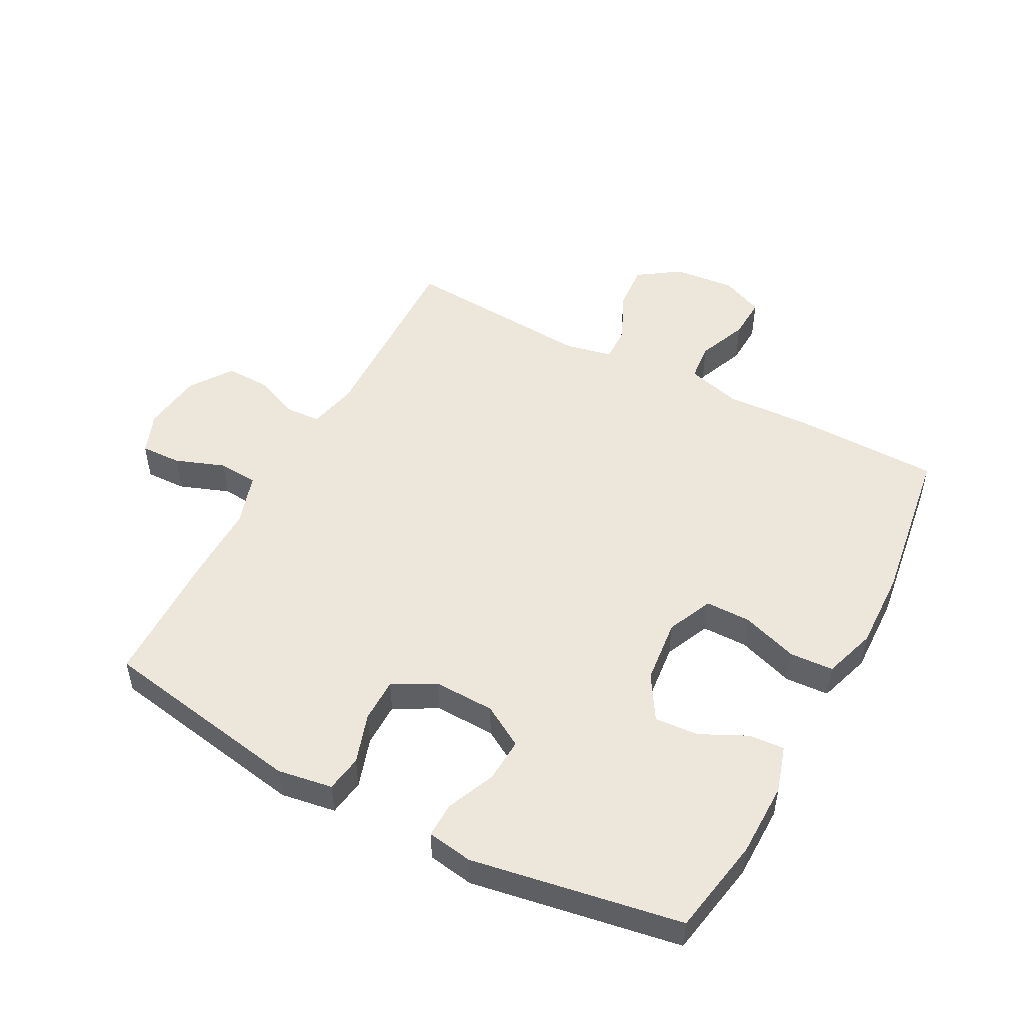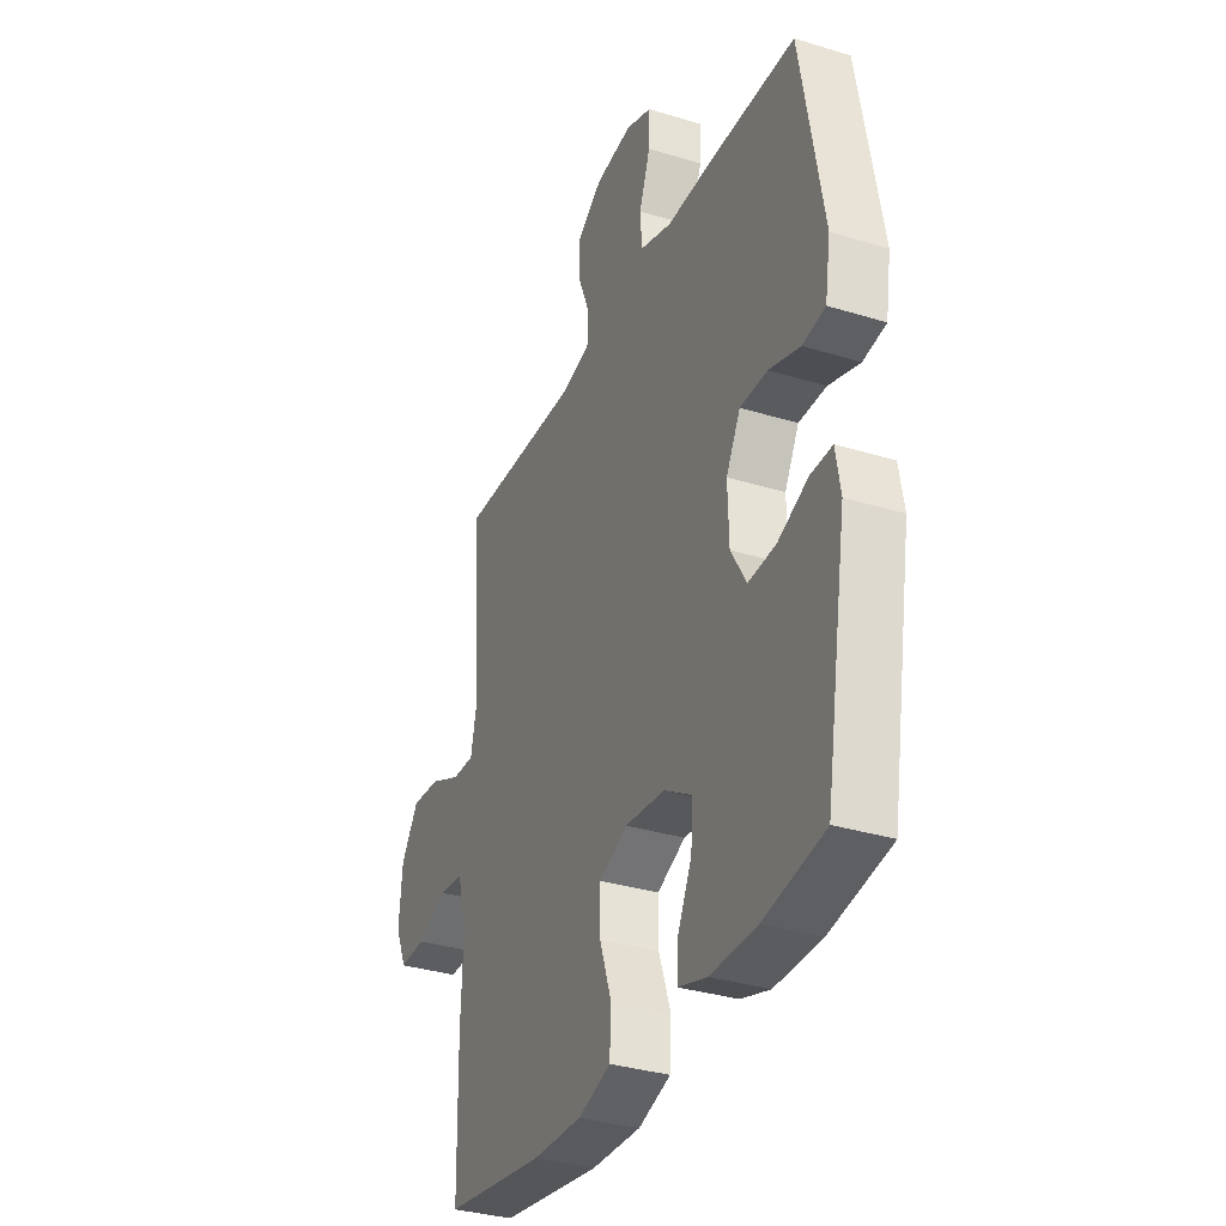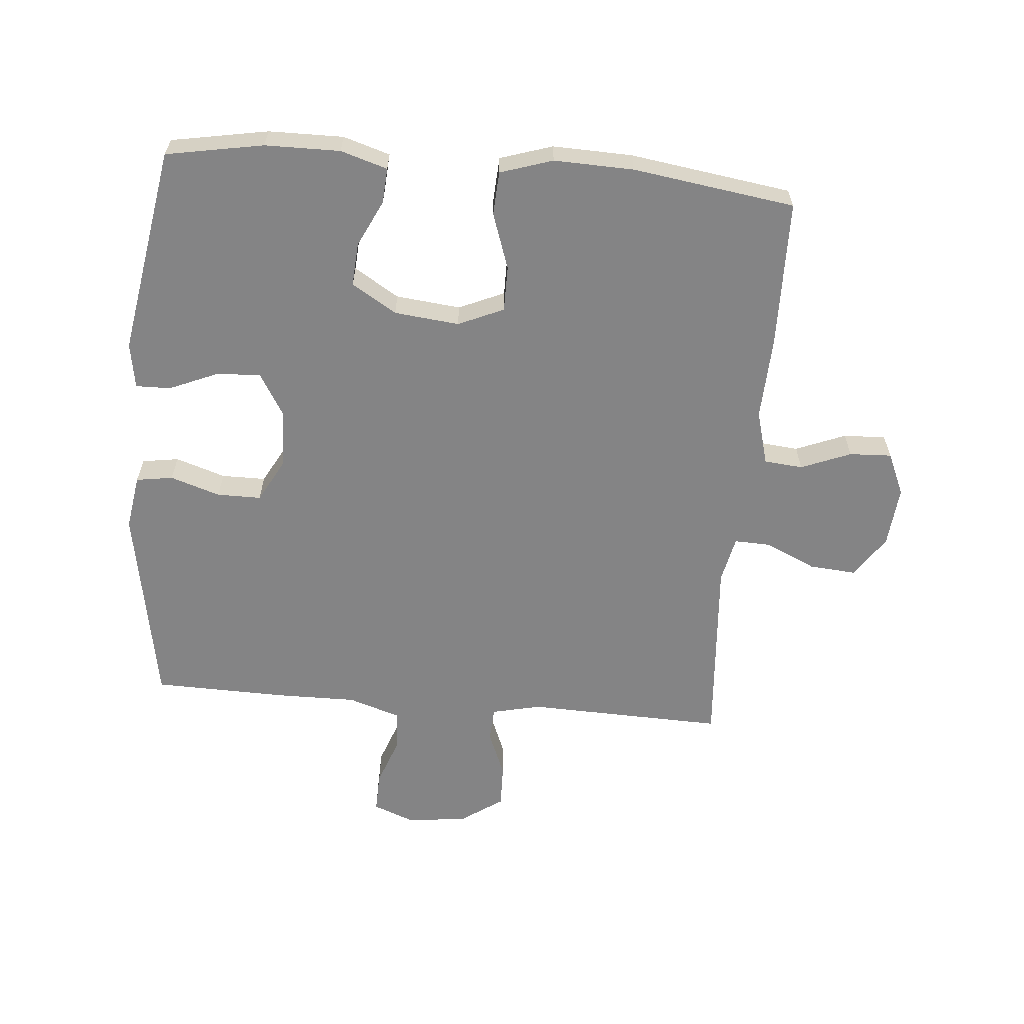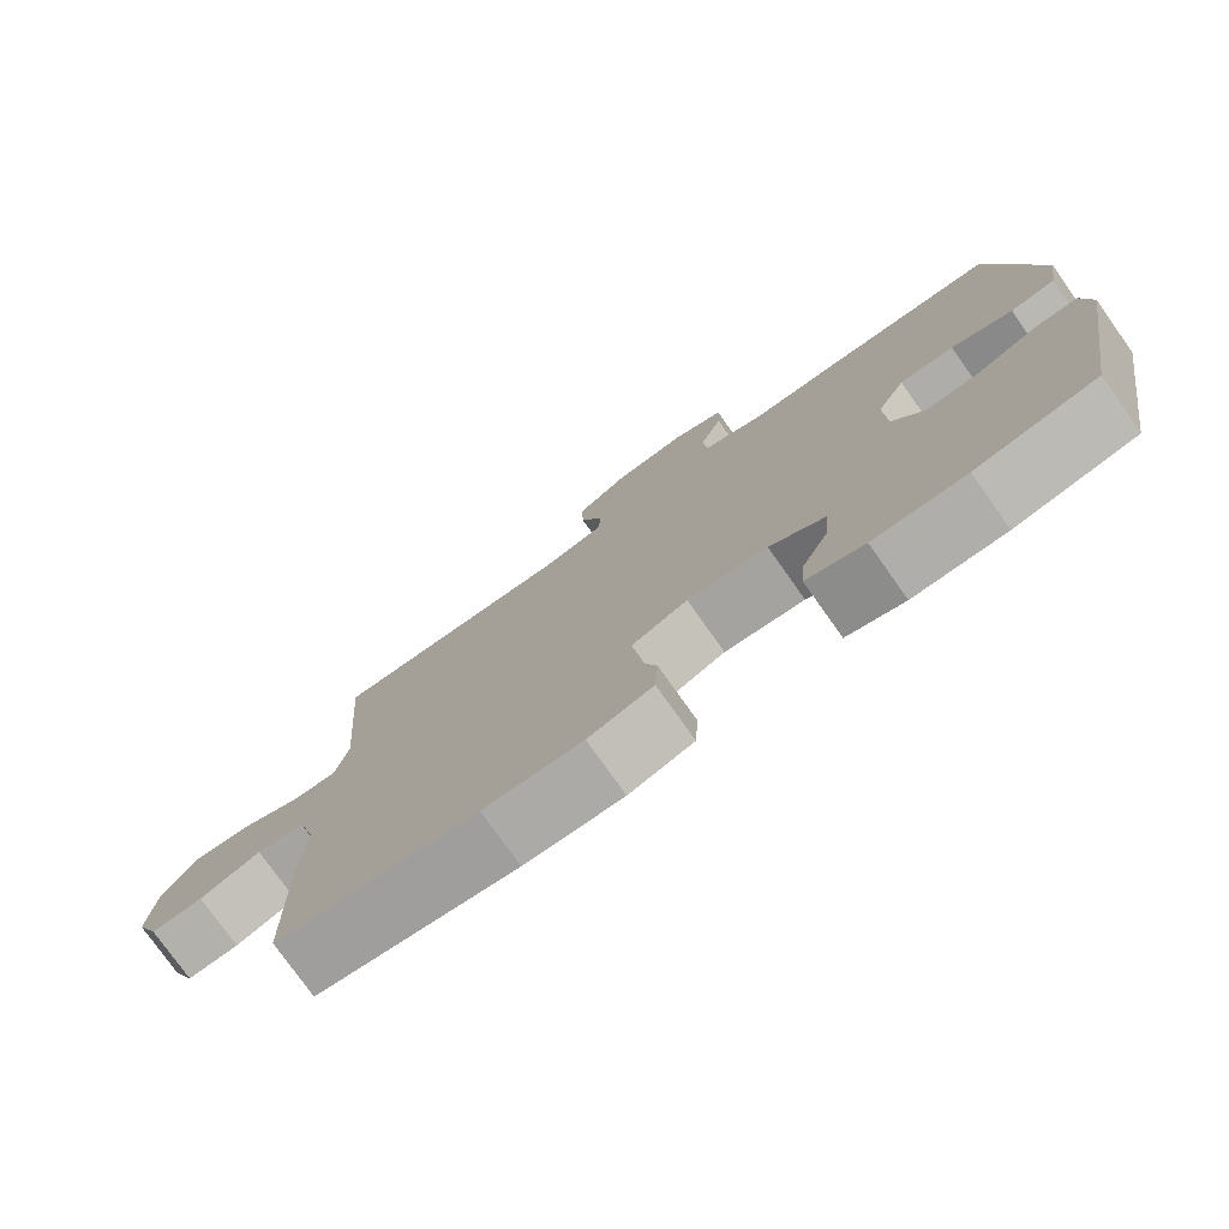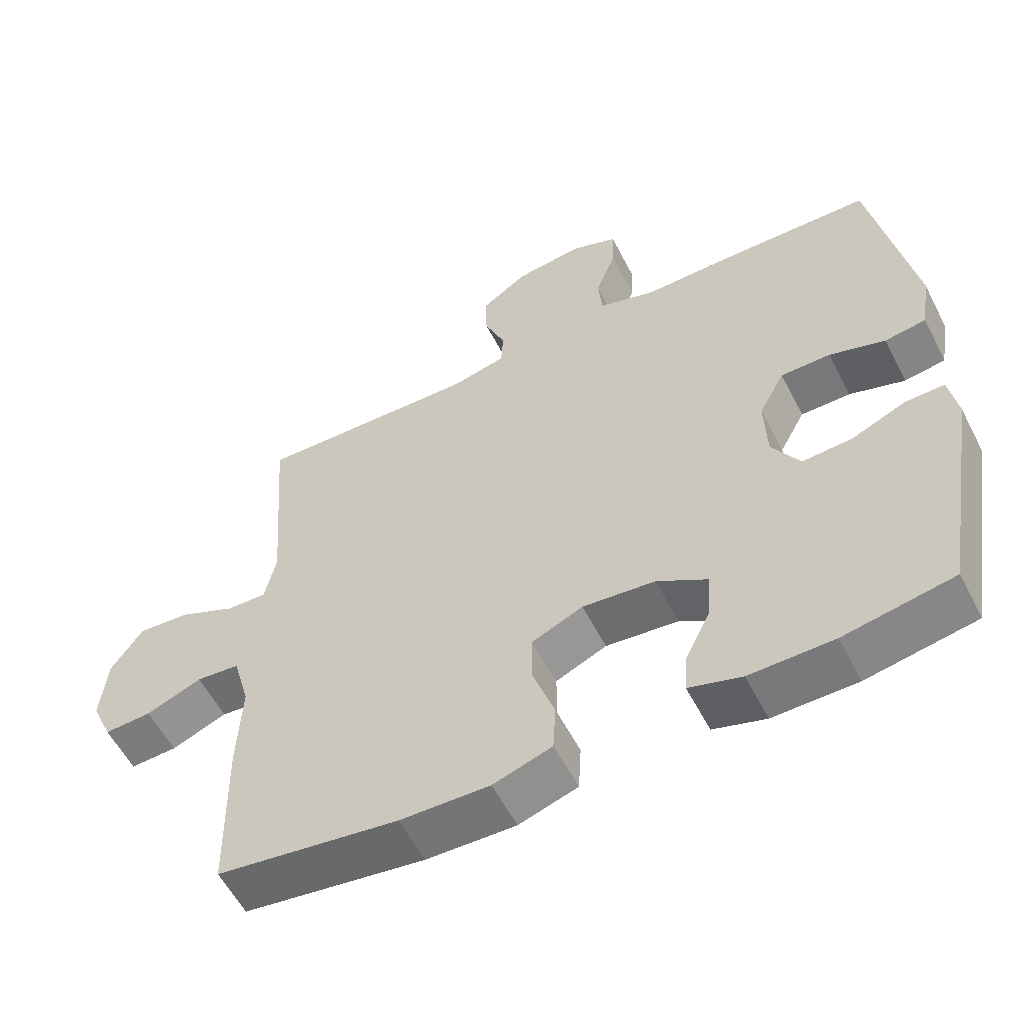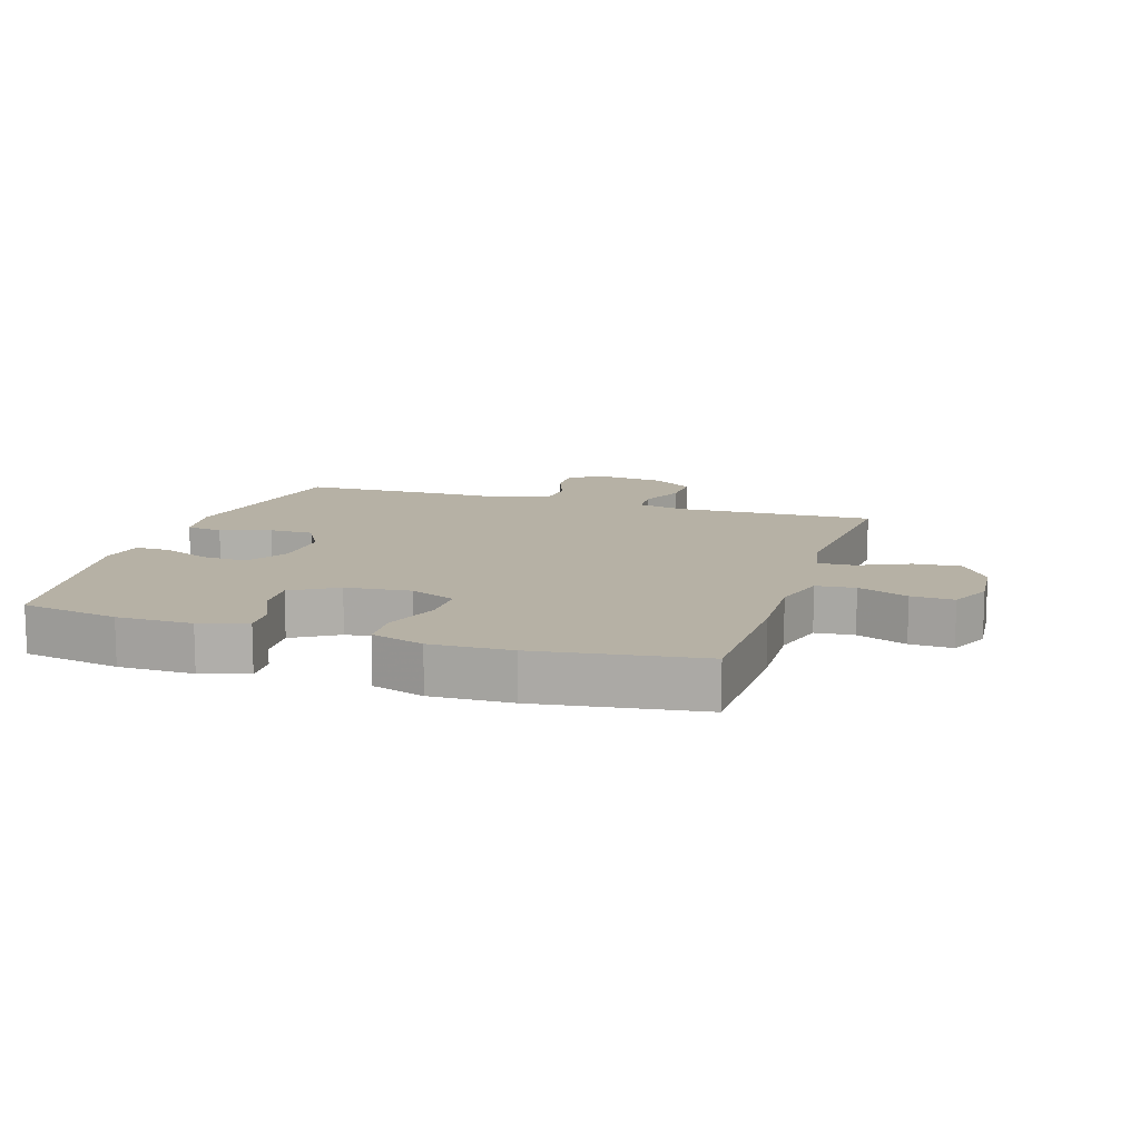
<metadata>
{"format":"obj","ext":"obj","renderer":"f3d","projection":"perspective","resolution":1024,"background":"white","views":[{"elev":50.3,"azim":118.0,"up":"+Y"},{"elev":-33.5,"azim":67.2,"up":"+Z"},{"elev":-61.5,"azim":175.1,"up":"+Y"},{"elev":-77.2,"azim":35.3,"up":"+Z"},{"elev":-57.4,"azim":27.1,"up":"+Z"},{"elev":12.0,"azim":-162.2,"up":"+Y"}]}
</metadata>
<code>
v -0.5 0.07 -0.5
v -0.504 0.07 -0.262
v -0.498 0.07 -0.129
v -0.522 0.07 -0.042
v -0.584 0.07 -0.036
v -0.664 0.07 -0.068
v -0.732 0.07 -0.071
v -0.762 0.07 -0.003
v -0.753 0.07 0.095
v -0.707 0.07 0.162
v -0.632 0.07 0.156
v -0.551 0.07 0.119
v -0.493 0.07 0.117
v -0.477 0.07 0.192
v -0.5 0.07 0.5
v -0.182 0.07 0.49
v -0.103 0.07 0.508
v -0.1 0.07 0.563
v -0.13 0.07 0.637
v -0.132 0.07 0.707
v -0.065 0.07 0.753
v 0.032 0.07 0.765
v 0.099 0.07 0.739
v 0.097 0.07 0.674
v 0.068 0.07 0.595
v 0.073 0.07 0.531
v 0.156 0.07 0.504
v 0.283 0.07 0.505
v 0.5 0.07 0.5
v 0.558 0.07 0.173
v 0.544 0.07 0.085
v 0.485 0.07 0.076
v 0.405 0.07 0.102
v 0.334 0.07 0.102
v 0.297 0.07 0.034
v 0.3 0.07 -0.063
v 0.34 0.07 -0.13
v 0.411 0.07 -0.126
v 0.489 0.07 -0.093
v 0.545 0.07 -0.092
v 0.557 0.07 -0.165
v 0.5 0.07 -0.5
v 0.344 0.07 -0.528
v 0.224 0.07 -0.529
v 0.149 0.07 -0.506
v 0.153 0.07 -0.449
v 0.189 0.07 -0.375
v 0.194 0.07 -0.305
v 0.122 0.07 -0.261
v 0.018 0.07 -0.25
v -0.055 0.07 -0.282
v -0.055 0.07 -0.355
v -0.024 0.07 -0.445
v -0.028 0.07 -0.515
v -0.112 0.07 -0.542
v -0.24 0.07 -0.538
v -0.5 0 -0.5
v -0.504 0 -0.262
v -0.498 0 -0.129
v -0.522 0 -0.042
v -0.584 0 -0.036
v -0.664 0 -0.068
v -0.732 0 -0.071
v -0.762 0 -0.003
v -0.753 0 0.095
v -0.707 0 0.162
v -0.632 0 0.156
v -0.551 0 0.119
v -0.493 0 0.117
v -0.477 0 0.192
v -0.5 0 0.5
v -0.182 0 0.49
v -0.103 0 0.508
v -0.1 0 0.563
v -0.13 0 0.637
v -0.132 0 0.707
v -0.065 0 0.753
v 0.032 0 0.765
v 0.099 0 0.739
v 0.097 0 0.674
v 0.068 0 0.595
v 0.073 0 0.531
v 0.156 0 0.504
v 0.283 0 0.505
v 0.5 0 0.5
v 0.558 0 0.173
v 0.544 0 0.085
v 0.485 0 0.076
v 0.405 0 0.102
v 0.334 0 0.102
v 0.297 0 0.034
v 0.3 0 -0.063
v 0.34 0 -0.13
v 0.411 0 -0.126
v 0.489 0 -0.093
v 0.545 0 -0.092
v 0.557 0 -0.165
v 0.5 0 -0.5
v 0.344 0 -0.528
v 0.224 0 -0.529
v 0.149 0 -0.506
v 0.153 0 -0.449
v 0.189 0 -0.375
v 0.194 0 -0.305
v 0.122 0 -0.261
v 0.018 0 -0.25
v -0.055 0 -0.282
v -0.055 0 -0.355
v -0.024 0 -0.445
v -0.028 0 -0.515
v -0.112 0 -0.542
v -0.24 0 -0.538
f 1 2 3
f 56 1 3
f 55 56 3
f 54 55 3
f 53 54 3
f 52 53 3
f 51 52 3 4
f 50 51 4
f 49 50 4
f 45 46 47
f 44 45 47
f 43 44 47
f 42 43 47
f 41 42 47
f 40 41 47
f 39 40 47
f 38 39 47
f 37 38 47 48
f 36 37 48 49
f 31 32 33
f 30 31 33
f 29 30 33
f 28 29 33
f 27 28 33
f 26 27 33 34
f 23 24 25
f 22 23 25
f 21 22 25
f 20 21 25
f 19 20 25
f 18 19 25
f 17 18 25 26
f 26 34 35
f 17 26 35
f 16 17 35
f 10 11 12
f 9 10 12
f 8 9 12
f 7 8 12
f 6 7 12
f 5 6 12
f 4 5 12 13
f 49 4 13 14
f 35 36 49
f 16 35 49
f 15 16 49
f 14 15 49
f 59 58 57
f 59 57 112
f 59 112 111
f 59 111 110
f 59 110 109
f 59 109 108
f 60 59 108 107
f 60 107 106
f 60 106 105
f 103 102 101
f 103 101 100
f 103 100 99
f 103 99 98
f 103 98 97
f 103 97 96
f 103 96 95
f 103 95 94
f 104 103 94 93
f 105 104 93 92
f 89 88 87
f 89 87 86
f 89 86 85
f 89 85 84
f 89 84 83
f 90 89 83 82
f 81 80 79
f 81 79 78
f 81 78 77
f 81 77 76
f 81 76 75
f 81 75 74
f 82 81 74 73
f 91 90 82
f 91 82 73
f 91 73 72
f 68 67 66
f 68 66 65
f 68 65 64
f 68 64 63
f 68 63 62
f 68 62 61
f 69 68 61 60
f 70 69 60 105
f 105 92 91
f 105 91 72
f 105 72 71
f 105 71 70
f 1 57 58 2
f 2 58 59 3
f 3 59 60 4
f 4 60 61 5
f 5 61 62 6
f 6 62 63 7
f 7 63 64 8
f 8 64 65 9
f 9 65 66 10
f 10 66 67 11
f 11 67 68 12
f 12 68 69 13
f 13 69 70 14
f 14 70 71 15
f 15 71 72 16
f 16 72 73 17
f 17 73 74 18
f 18 74 75 19
f 19 75 76 20
f 20 76 77 21
f 21 77 78 22
f 22 78 79 23
f 23 79 80 24
f 24 80 81 25
f 25 81 82 26
f 26 82 83 27
f 27 83 84 28
f 28 84 85 29
f 29 85 86 30
f 30 86 87 31
f 31 87 88 32
f 32 88 89 33
f 33 89 90 34
f 34 90 91 35
f 35 91 92 36
f 36 92 93 37
f 37 93 94 38
f 38 94 95 39
f 39 95 96 40
f 40 96 97 41
f 41 97 98 42
f 42 98 99 43
f 43 99 100 44
f 44 100 101 45
f 45 101 102 46
f 46 102 103 47
f 47 103 104 48
f 48 104 105 49
f 49 105 106 50
f 50 106 107 51
f 51 107 108 52
f 52 108 109 53
f 53 109 110 54
f 54 110 111 55
f 55 111 112 56
f 56 112 57 1

</code>
